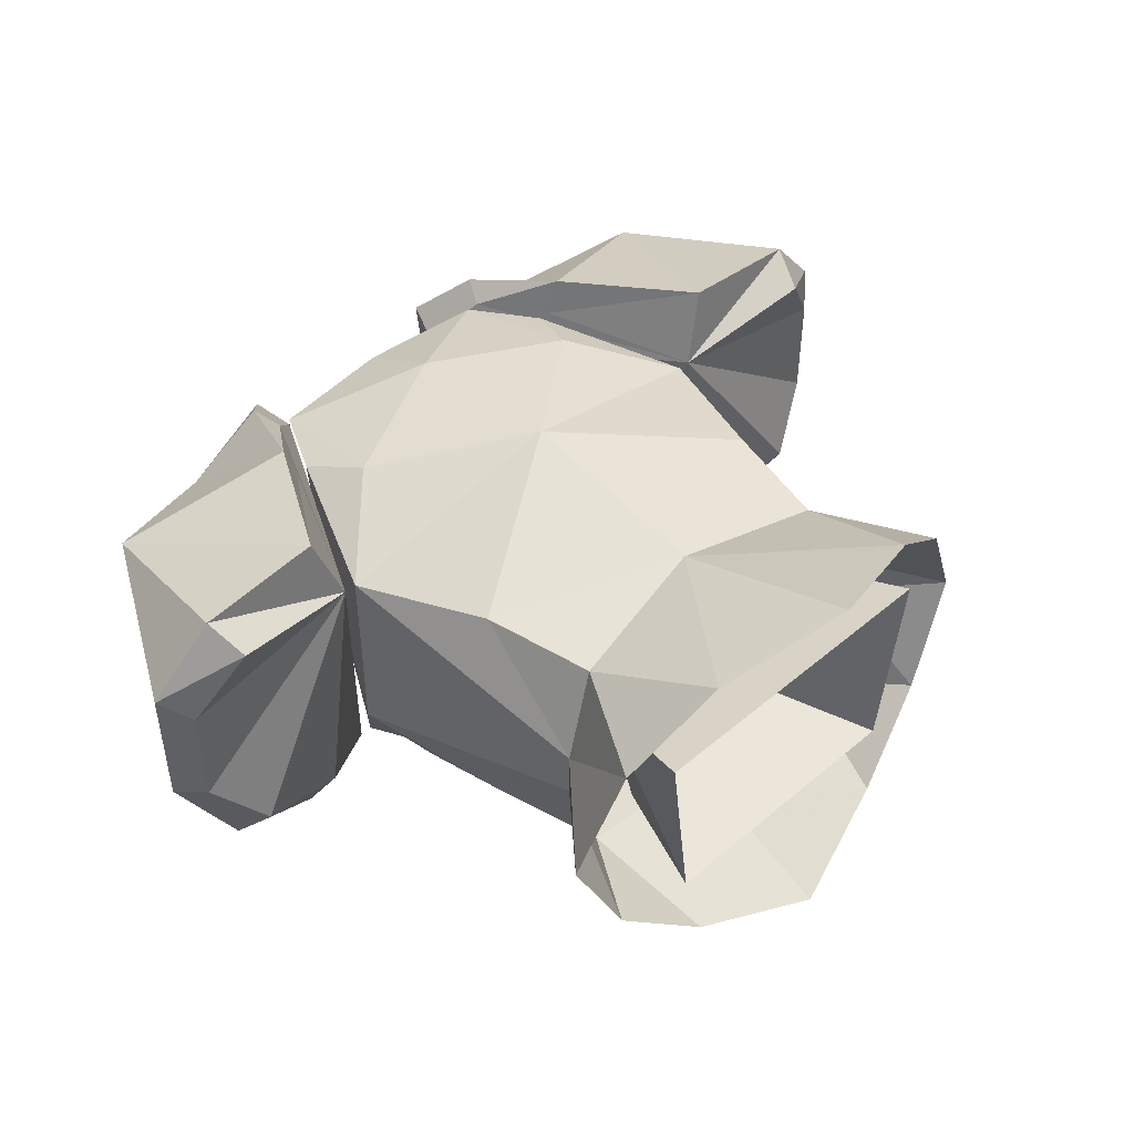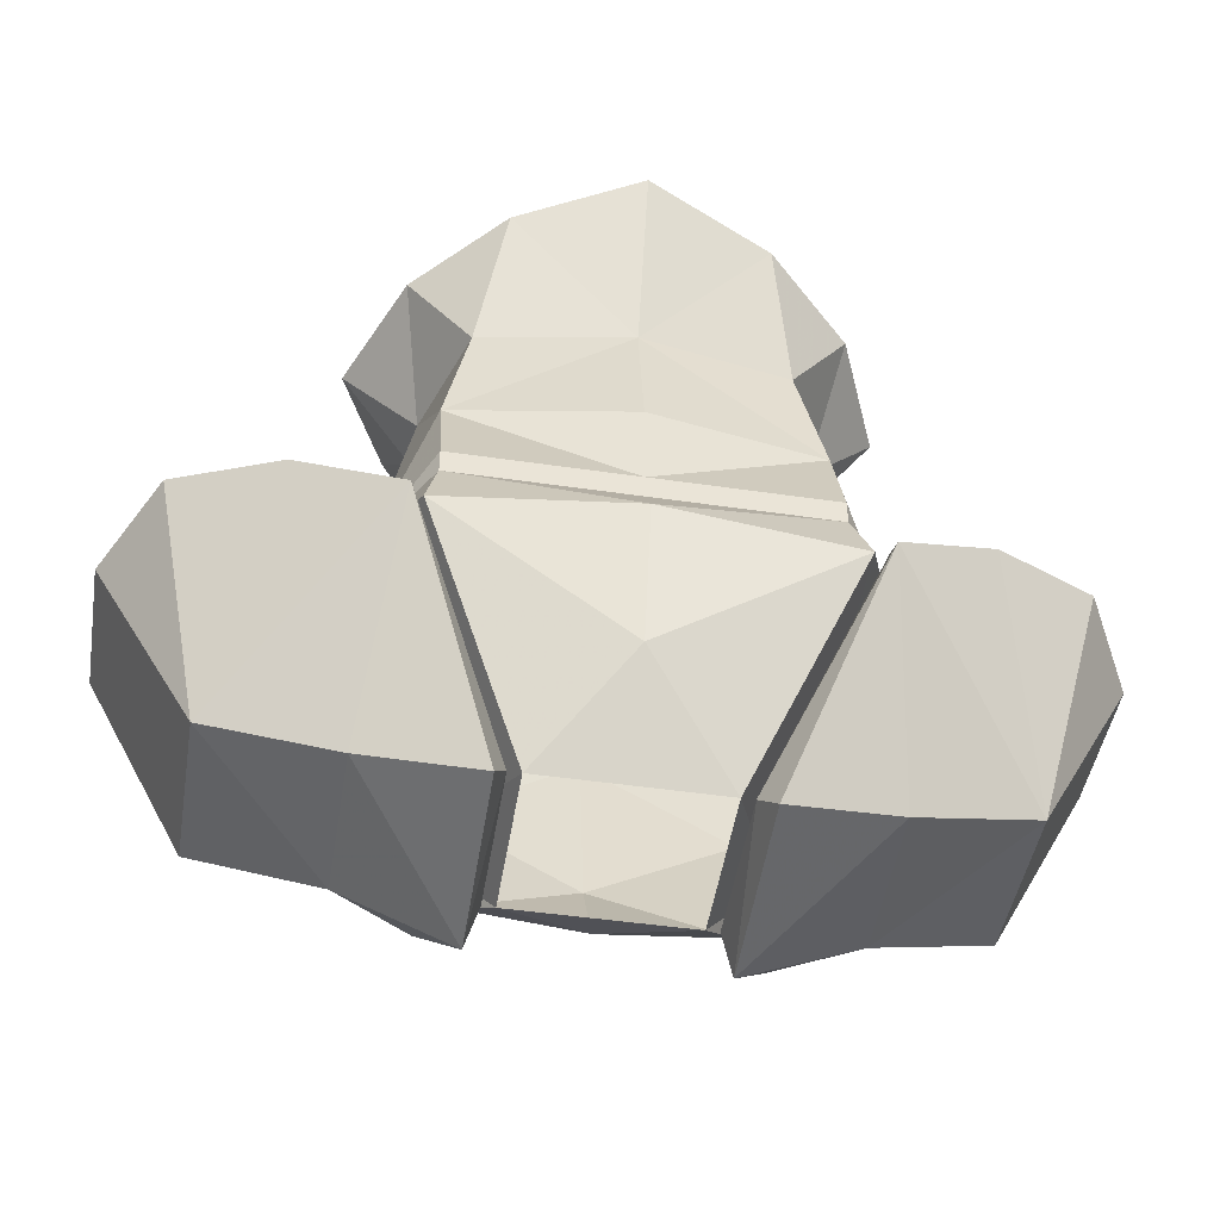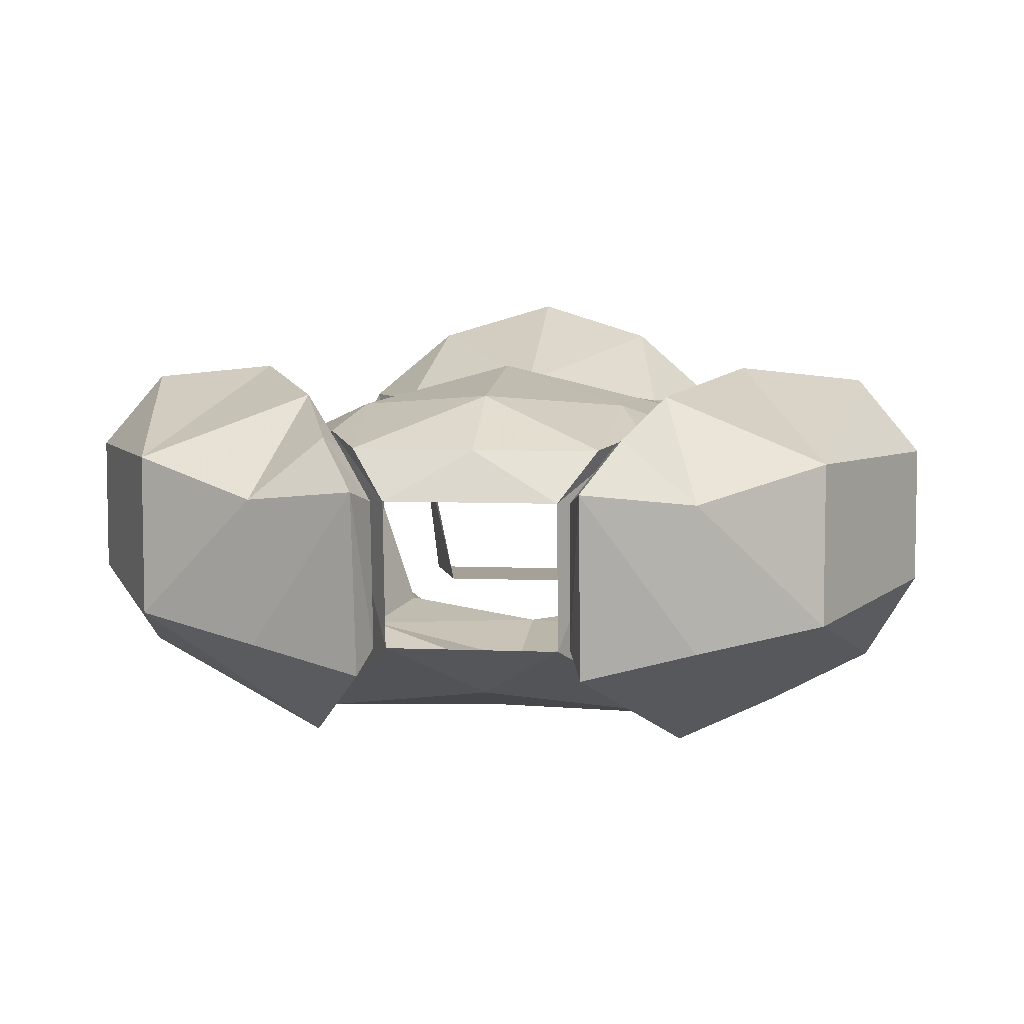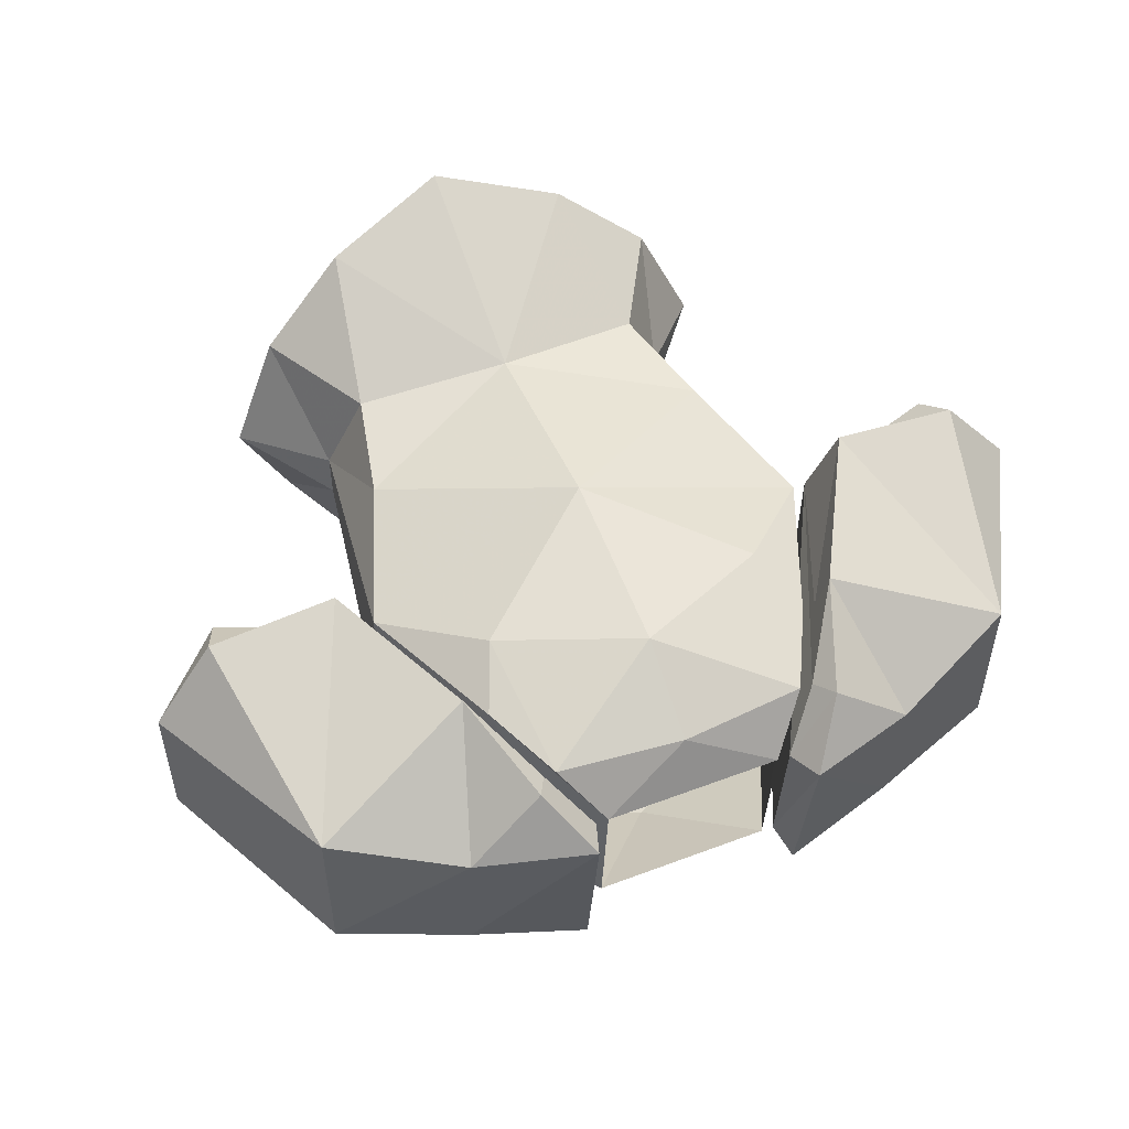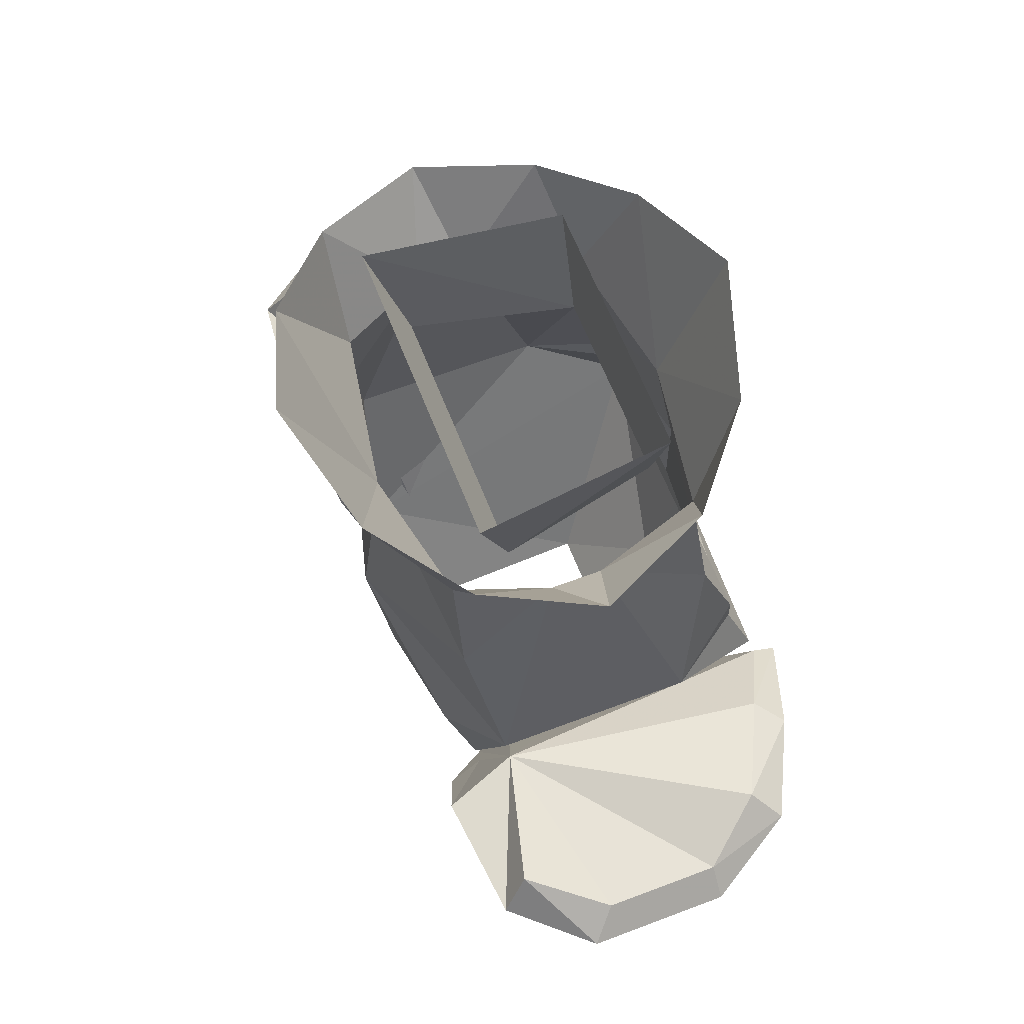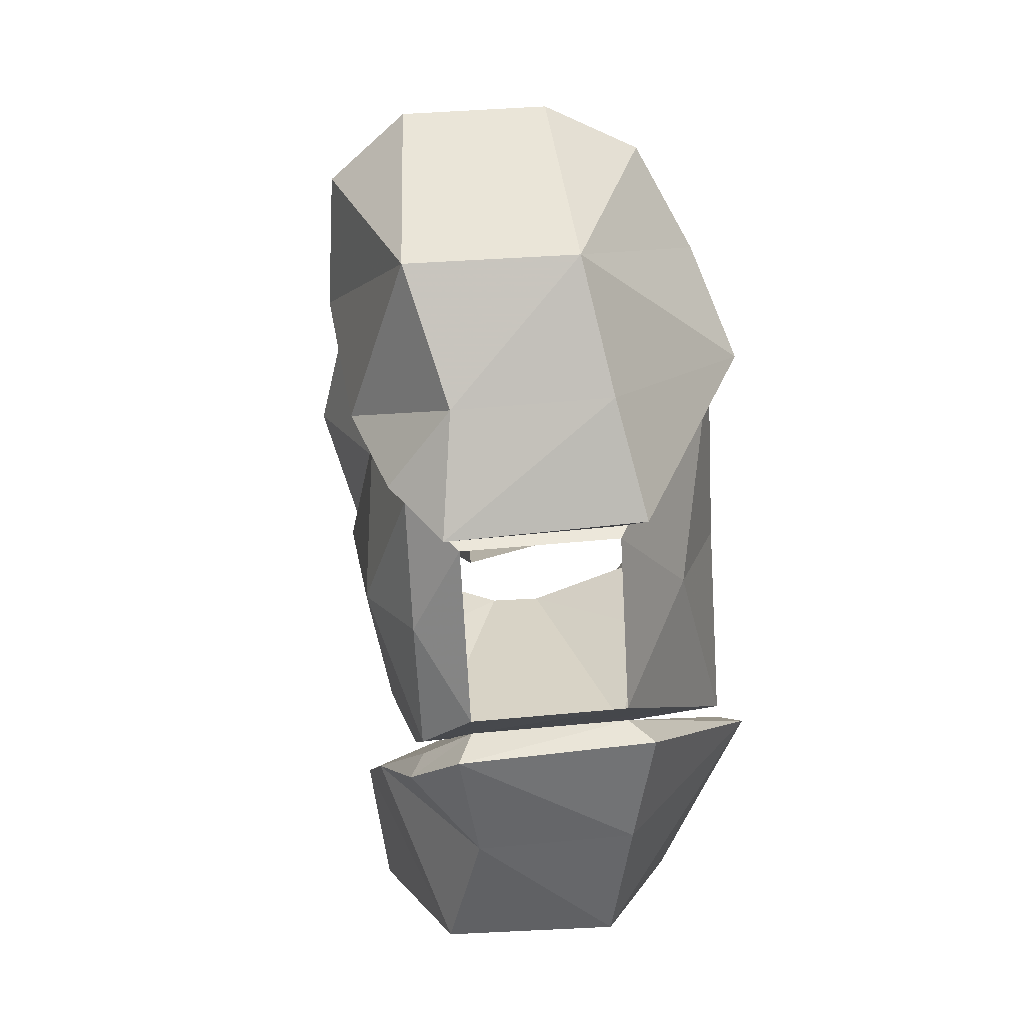
<metadata>
{"format":"obj","ext":"obj","renderer":"f3d","projection":"perspective","resolution":1024,"background":"white","views":[{"elev":47.6,"azim":136.4,"up":"+Z"},{"elev":-46.6,"azim":170.5,"up":"+Y"},{"elev":6.1,"azim":7.5,"up":"+Z"},{"elev":52.6,"azim":-22.1,"up":"+Z"},{"elev":62.4,"azim":68.9,"up":"+Y"},{"elev":-69.1,"azim":93.1,"up":"+Y"}]}
</metadata>
<code>
v 0.08594 -0.9609 0.03906
v 0.0625 -0.9609 -0.0625
v 0.08594 -0.8906 -0.0625
v 0.1016 -0.8906 0.0625
v -0.08594 -0.9609 0.03906
v -0.1016 -0.8906 0.0625
v -0.0625 -0.9609 -0.0625
v -0.08594 -0.8906 -0.0625
v 0.1172 -0.9609 -0.007812
v 0.09375 -0.9609 -0.07812
v 0.1328 -0.8984 -0.0625
v 0.1641 -0.9062 0.007812
v 0.1172 -0.9609 0.02344
v 0.1406 -1.125 0.0625
v 0.1406 -1.125 -0.0625
v 0.1094 -1.039 -0.08594
v 0 -0.9609 -0.09375
v 0.07812 -0.8828 -0.1094
v -0.1328 -0.8984 -0.0625
v -0.09375 -0.9609 -0.07812
v -0.1172 -0.9609 -0.007812
v -0.1641 -0.9062 0.007812
v -0.1172 -0.9609 0.02344
v -0.1328 -0.8984 0.07812
v -0.09375 -0.9688 0.07812
v -0.07812 -0.8828 0.125
v 0 -0.9844 0.09375
v 0 -0.8594 0.1484
v 0.07812 -0.8828 0.125
v 0.09375 -0.9688 0.07812
v 0.1328 -0.8984 0.07812
v 0 -1.219 -0.1016
v 0.05469 -1.281 -0.0625
v -0.05469 -1.281 -0.0625
v -0.1172 -1.156 -0.125
v 0 -1.141 -0.125
v 0.1172 -1.156 -0.125
v 0.1016 -1.219 0.07031
v 0.05469 -1.289 0.03125
v 0.07812 -1.266 0.0625
v 0 -1.273 0.0625
v -0.05469 -1.289 0.03125
v -0.07812 -1.266 0.0625
v -0.1016 -1.219 0.07031
v -0.1406 -1.125 -0.0625
v -0.1094 -1.117 -0.1094
v 0 -1.117 -0.1094
v 0.1094 -1.117 -0.1094
v 0.08594 -1.18 0.08594
v 0 -1.219 0.09375
v -0.08594 -1.18 0.08594
v -0.1406 -1.125 0.0625
v -0.1094 -1.039 -0.08594
v -0.1094 -1.102 -0.1094
v 0 -1.102 -0.1094
v 0.1094 -1.102 -0.1094
v 0 -1.047 -0.1094
v -0.07812 -0.8828 -0.1094
v 0 -0.8594 -0.1328
v 0 -1.109 0.1094
v 0.1094 -1.039 0.07812
v -0.1094 -1.039 0.07812
v 0.1406 -1.281 -0.0625
v 0.1406 -1.289 0.03125
v 0.07031 -1.312 0.03906
v 0.07031 -1.297 -0.07812
v 0.125 -1.164 -0.1406
v 0.2188 -1.258 -0.04688
v 0.2188 -1.258 0.05469
v 0.1172 -1.219 0.09375
v 0.09375 -1.281 0.07031
v 0.0625 -1.289 0.03125
v 0.0625 -1.281 -0.0625
v 0.125 -1.156 -0.125
v 0.1719 -1.125 -0.1016
v 0.1875 -1.133 -0.1172
v 0.25 -1.125 -0.08594
v 0.2812 -1.141 -0.03125
v 0.2812 -1.141 0.05469
v 0.2422 -1.133 0.1016
v 0.1641 -1.133 0.1094
v 0.1094 -1.219 0.07031
v 0.08594 -1.266 0.0625
v 0.1484 -1.125 0.0625
v 0.2344 -1.109 -0.07031
v 0.2656 -1.125 -0.03125
v 0.2656 -1.125 0.03906
v 0.2344 -1.109 0.08594
v -0.07031 -1.312 0.03906
v -0.1406 -1.289 0.03125
v -0.1406 -1.281 -0.0625
v -0.07031 -1.297 -0.07812
v -0.0625 -1.281 -0.0625
v -0.0625 -1.289 0.03125
v -0.09375 -1.281 0.07031
v -0.1172 -1.219 0.09375
v -0.2188 -1.258 0.05469
v -0.2188 -1.258 -0.04688
v -0.125 -1.164 -0.1406
v -0.125 -1.156 -0.125
v -0.1484 -1.125 0.0625
v -0.08594 -1.266 0.0625
v -0.1094 -1.219 0.07031
v -0.1641 -1.133 0.1094
v -0.2422 -1.133 0.1016
v -0.2812 -1.141 0.05469
v -0.2812 -1.141 -0.03125
v -0.25 -1.125 -0.08594
v -0.1875 -1.133 -0.1172
v -0.1719 -1.125 -0.1016
v -0.2344 -1.109 -0.07031
v -0.2656 -1.125 -0.03125
v -0.2656 -1.125 0.03906
v -0.2344 -1.109 0.08594
f 1 2 3
f 1 3 4
f 1 4 5
f 5 4 6
f 5 6 7
f 7 6 8
f 7 8 2
f 2 8 3
f 9 10 11
f 9 11 12
f 9 12 13
f 9 13 14
f 9 14 15
f 9 15 16
f 9 16 10
f 10 16 17
f 10 17 18
f 10 18 11
f 19 20 21
f 19 21 22
f 22 21 23
f 22 23 24
f 24 23 25
f 24 25 26
f 26 25 27
f 26 27 28
f 28 27 29
f 29 27 30
f 29 30 31
f 31 30 13
f 31 13 12
f 32 33 34
f 32 34 35
f 32 35 36
f 32 36 37
f 32 37 33
f 33 37 38
f 33 38 39
f 39 38 40
f 39 40 41
f 39 41 42
f 42 41 43
f 42 43 44
f 42 44 34
f 34 44 35
f 35 44 45
f 35 45 46
f 35 46 36
f 36 46 47
f 36 47 48
f 36 48 37
f 37 48 15
f 37 15 38
f 38 15 14
f 38 14 49
f 38 49 40
f 40 49 50
f 40 50 41
f 41 50 43
f 43 50 51
f 43 51 44
f 44 51 52
f 44 52 45
f 45 52 23
f 45 23 21
f 45 21 53
f 45 53 54
f 45 54 46
f 46 54 55
f 46 55 47
f 47 55 48
f 48 55 56
f 48 56 15
f 15 56 16
f 16 56 55
f 16 55 57
f 16 57 17
f 17 57 53
f 17 53 20
f 17 20 58
f 17 58 59
f 17 59 18
f 53 57 55
f 53 55 54
f 20 19 58
f 27 60 61
f 27 61 30
f 30 61 13
f 13 61 14
f 14 61 60
f 14 60 49
f 49 60 50
f 50 60 51
f 51 60 52
f 52 60 62
f 52 62 23
f 23 62 25
f 25 62 27
f 27 62 60
f 21 20 53
f 65 71 72
f 65 72 73
f 65 73 66
f 66 73 67
f 67 73 74
f 67 74 75
f 67 75 76
f 70 81 82
f 70 82 83
f 70 83 71
f 71 83 72
f 75 85 76
f 76 85 77
f 77 85 86
f 77 86 78
f 78 86 87
f 78 87 79
f 79 87 88
f 79 88 80
f 80 88 84
f 80 84 81
f 81 84 82
f 89 92 93
f 89 93 94
f 89 94 95
f 92 99 93
f 93 99 100
f 94 102 95
f 95 102 96
f 96 102 103
f 96 103 104
f 99 109 110
f 99 110 100
f 101 114 105
f 101 105 104
f 101 104 103
f 109 108 111
f 109 111 110
f 112 111 108
f 112 108 107
f 112 107 113
f 113 107 106
f 113 106 114
f 114 106 105
f 63 64 65
f 63 65 66
f 63 66 67
f 63 67 68
f 63 68 64
f 64 68 69
f 64 69 70
f 64 70 71
f 64 71 65
f 67 76 68
f 68 76 77
f 68 77 78
f 68 78 69
f 69 78 79
f 69 79 80
f 69 80 81
f 69 81 70
f 89 90 91
f 89 91 92
f 89 95 90
f 90 95 96
f 90 96 97
f 90 97 98
f 90 98 91
f 91 98 99
f 91 99 92
f 96 104 97
f 97 104 105
f 97 105 106
f 97 106 107
f 97 107 98
f 98 107 108
f 98 108 109
f 98 109 99
f 72 83 84
f 72 84 73
f 73 84 74
f 74 84 75
f 75 84 85
f 82 84 83
f 84 88 87
f 84 87 86
f 84 86 85
f 93 100 101
f 93 101 94
f 94 101 102
f 100 110 101
f 101 110 111
f 101 111 112
f 101 112 113
f 101 113 114
f 101 103 102

</code>
